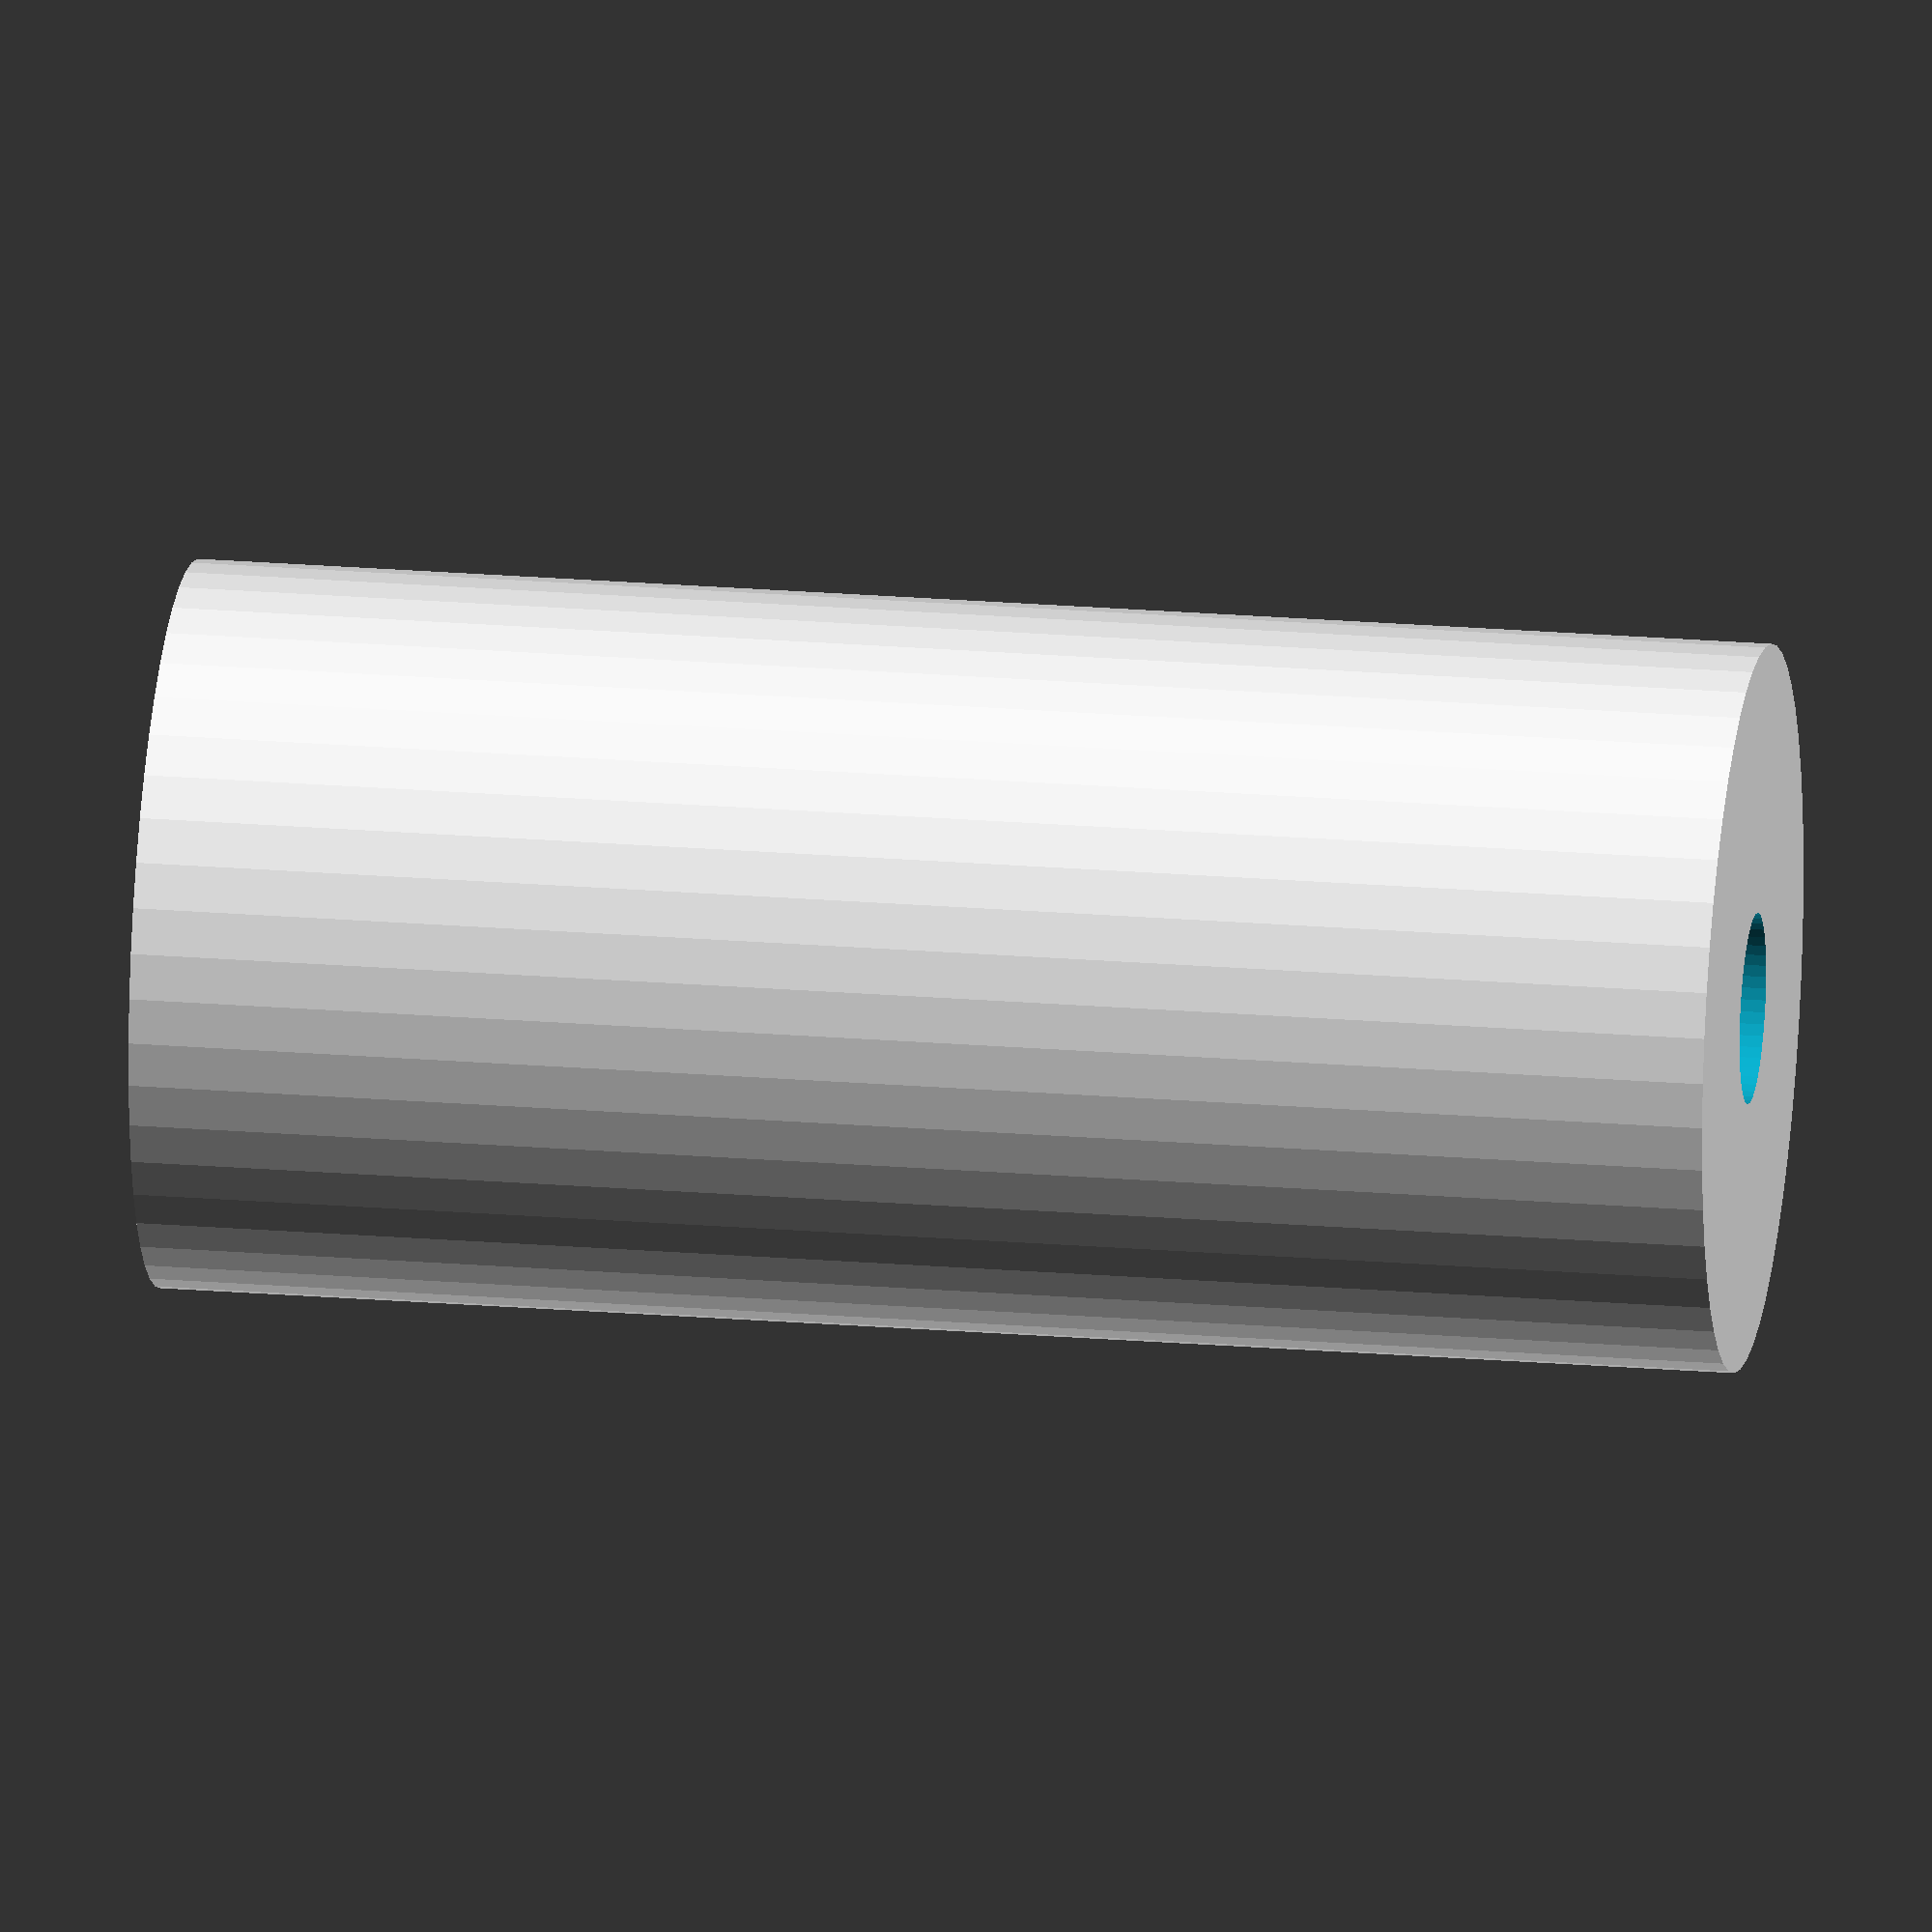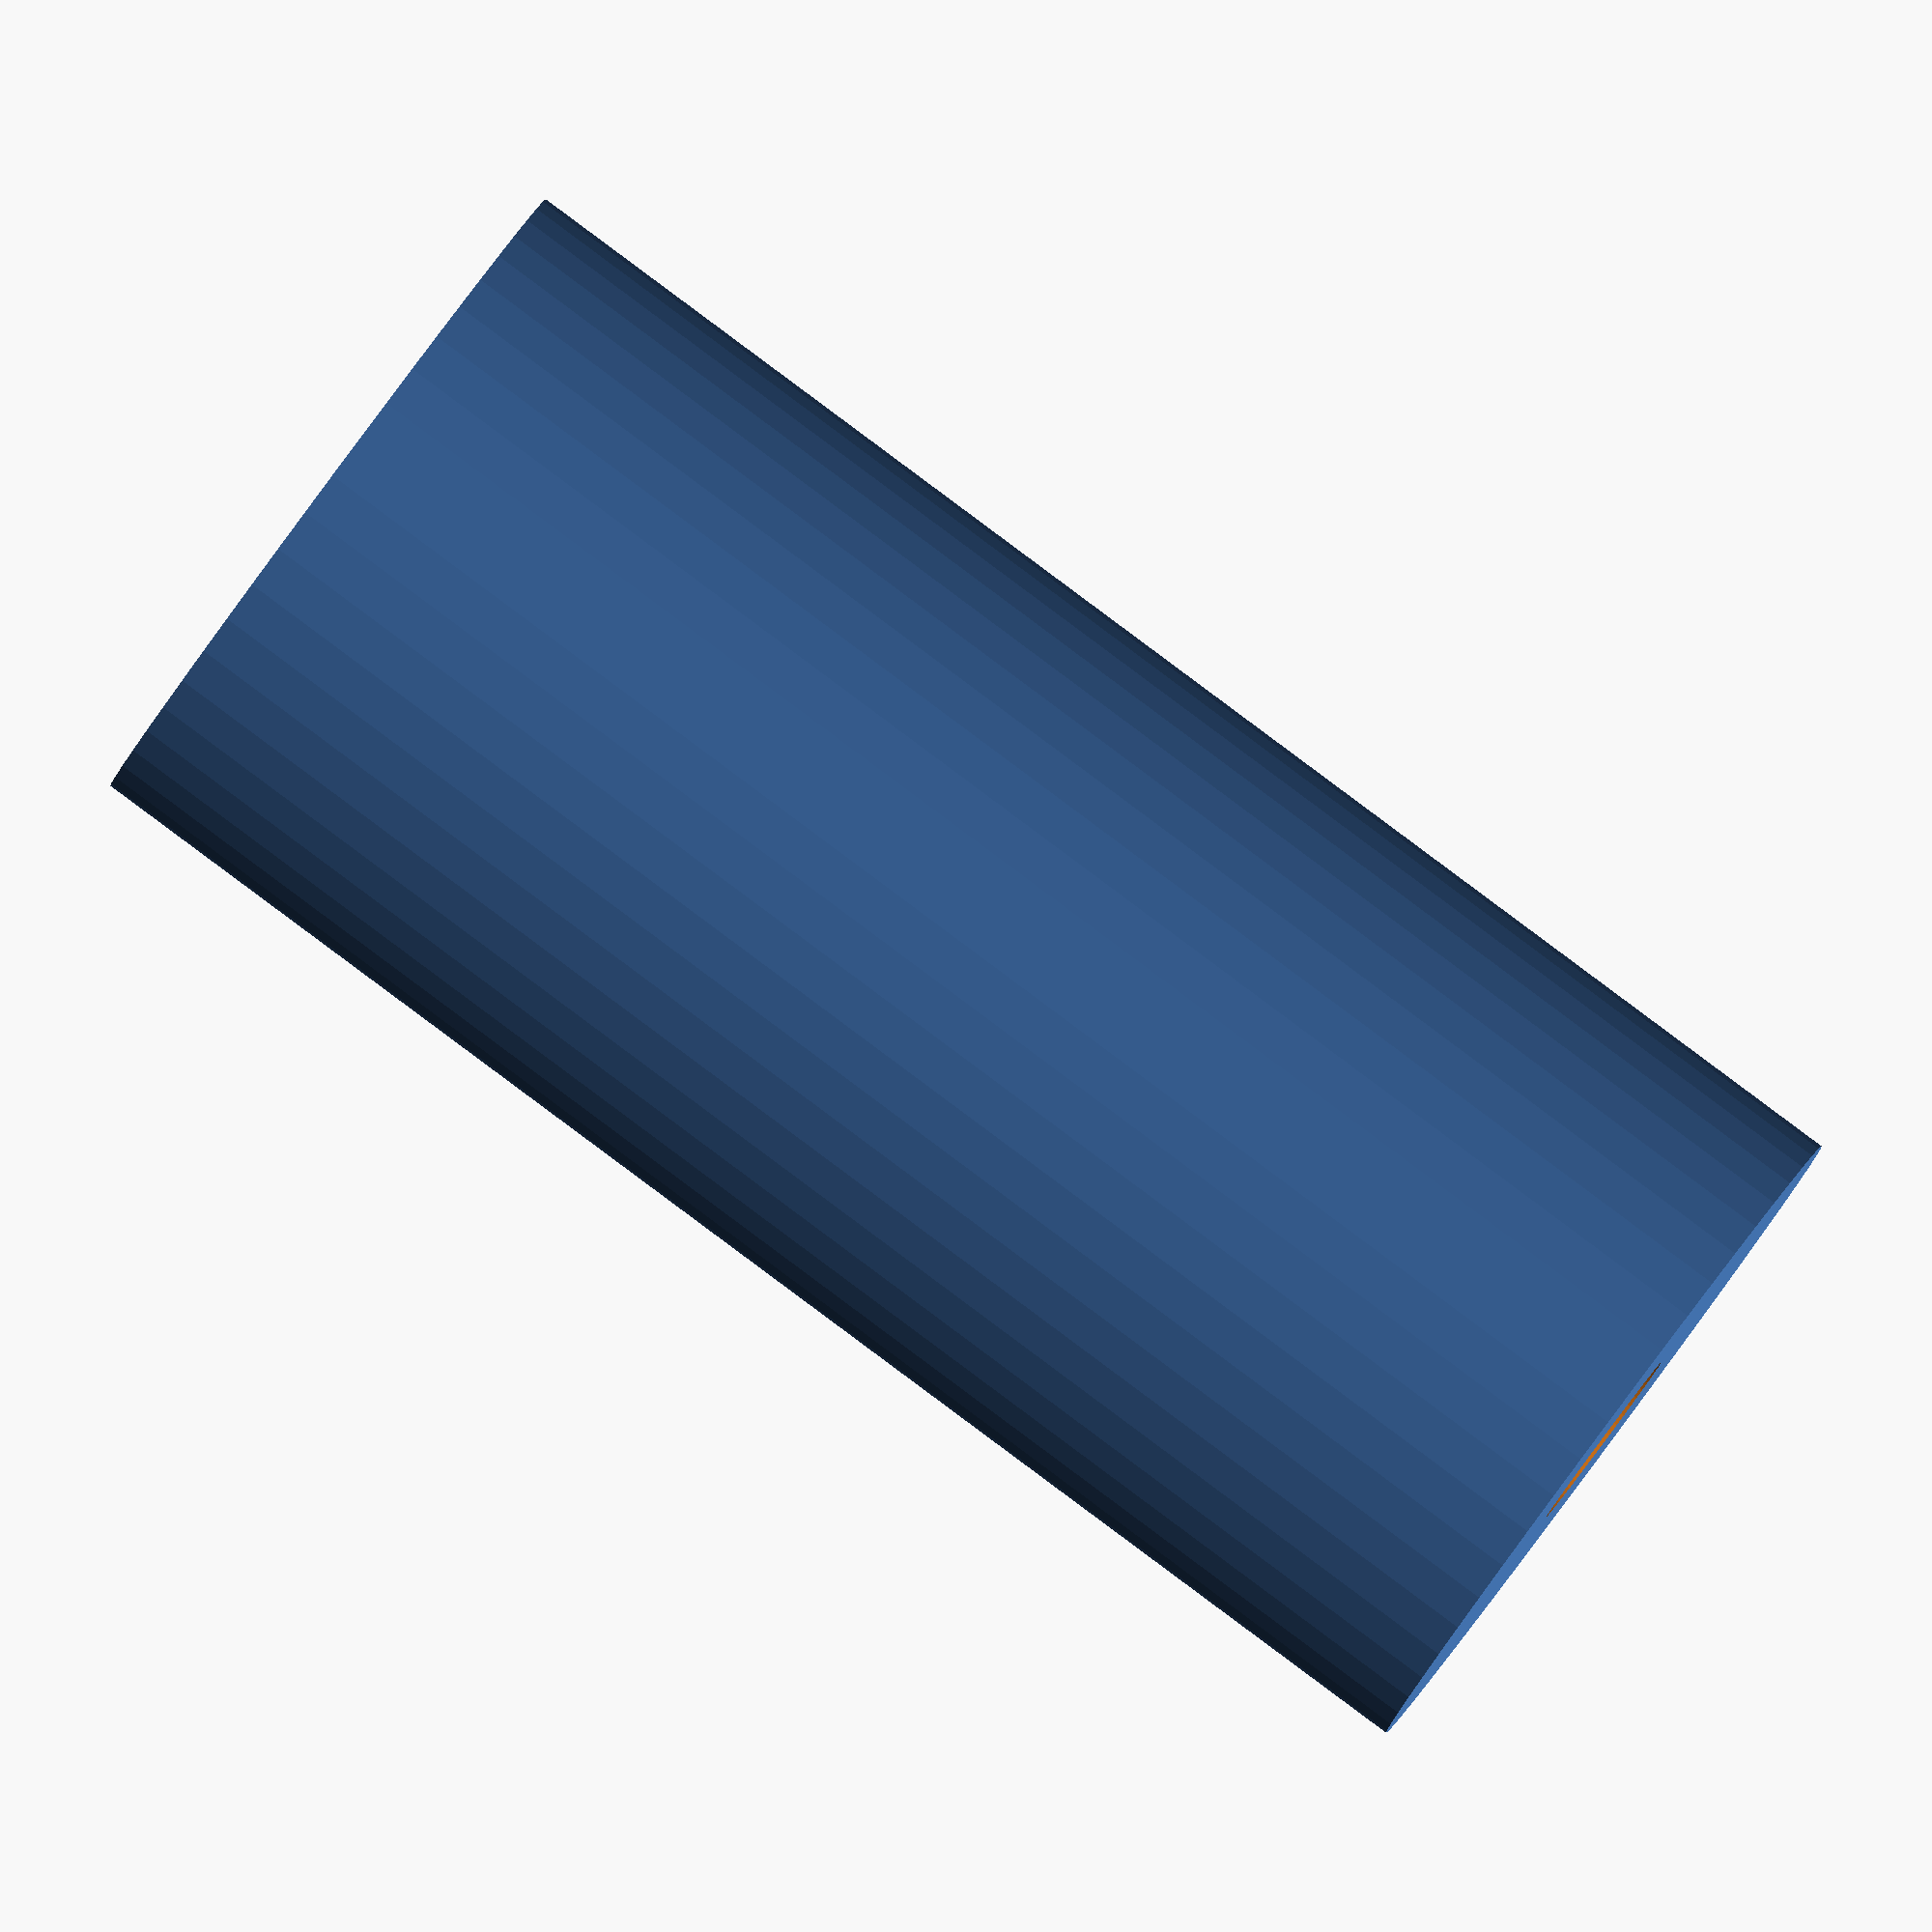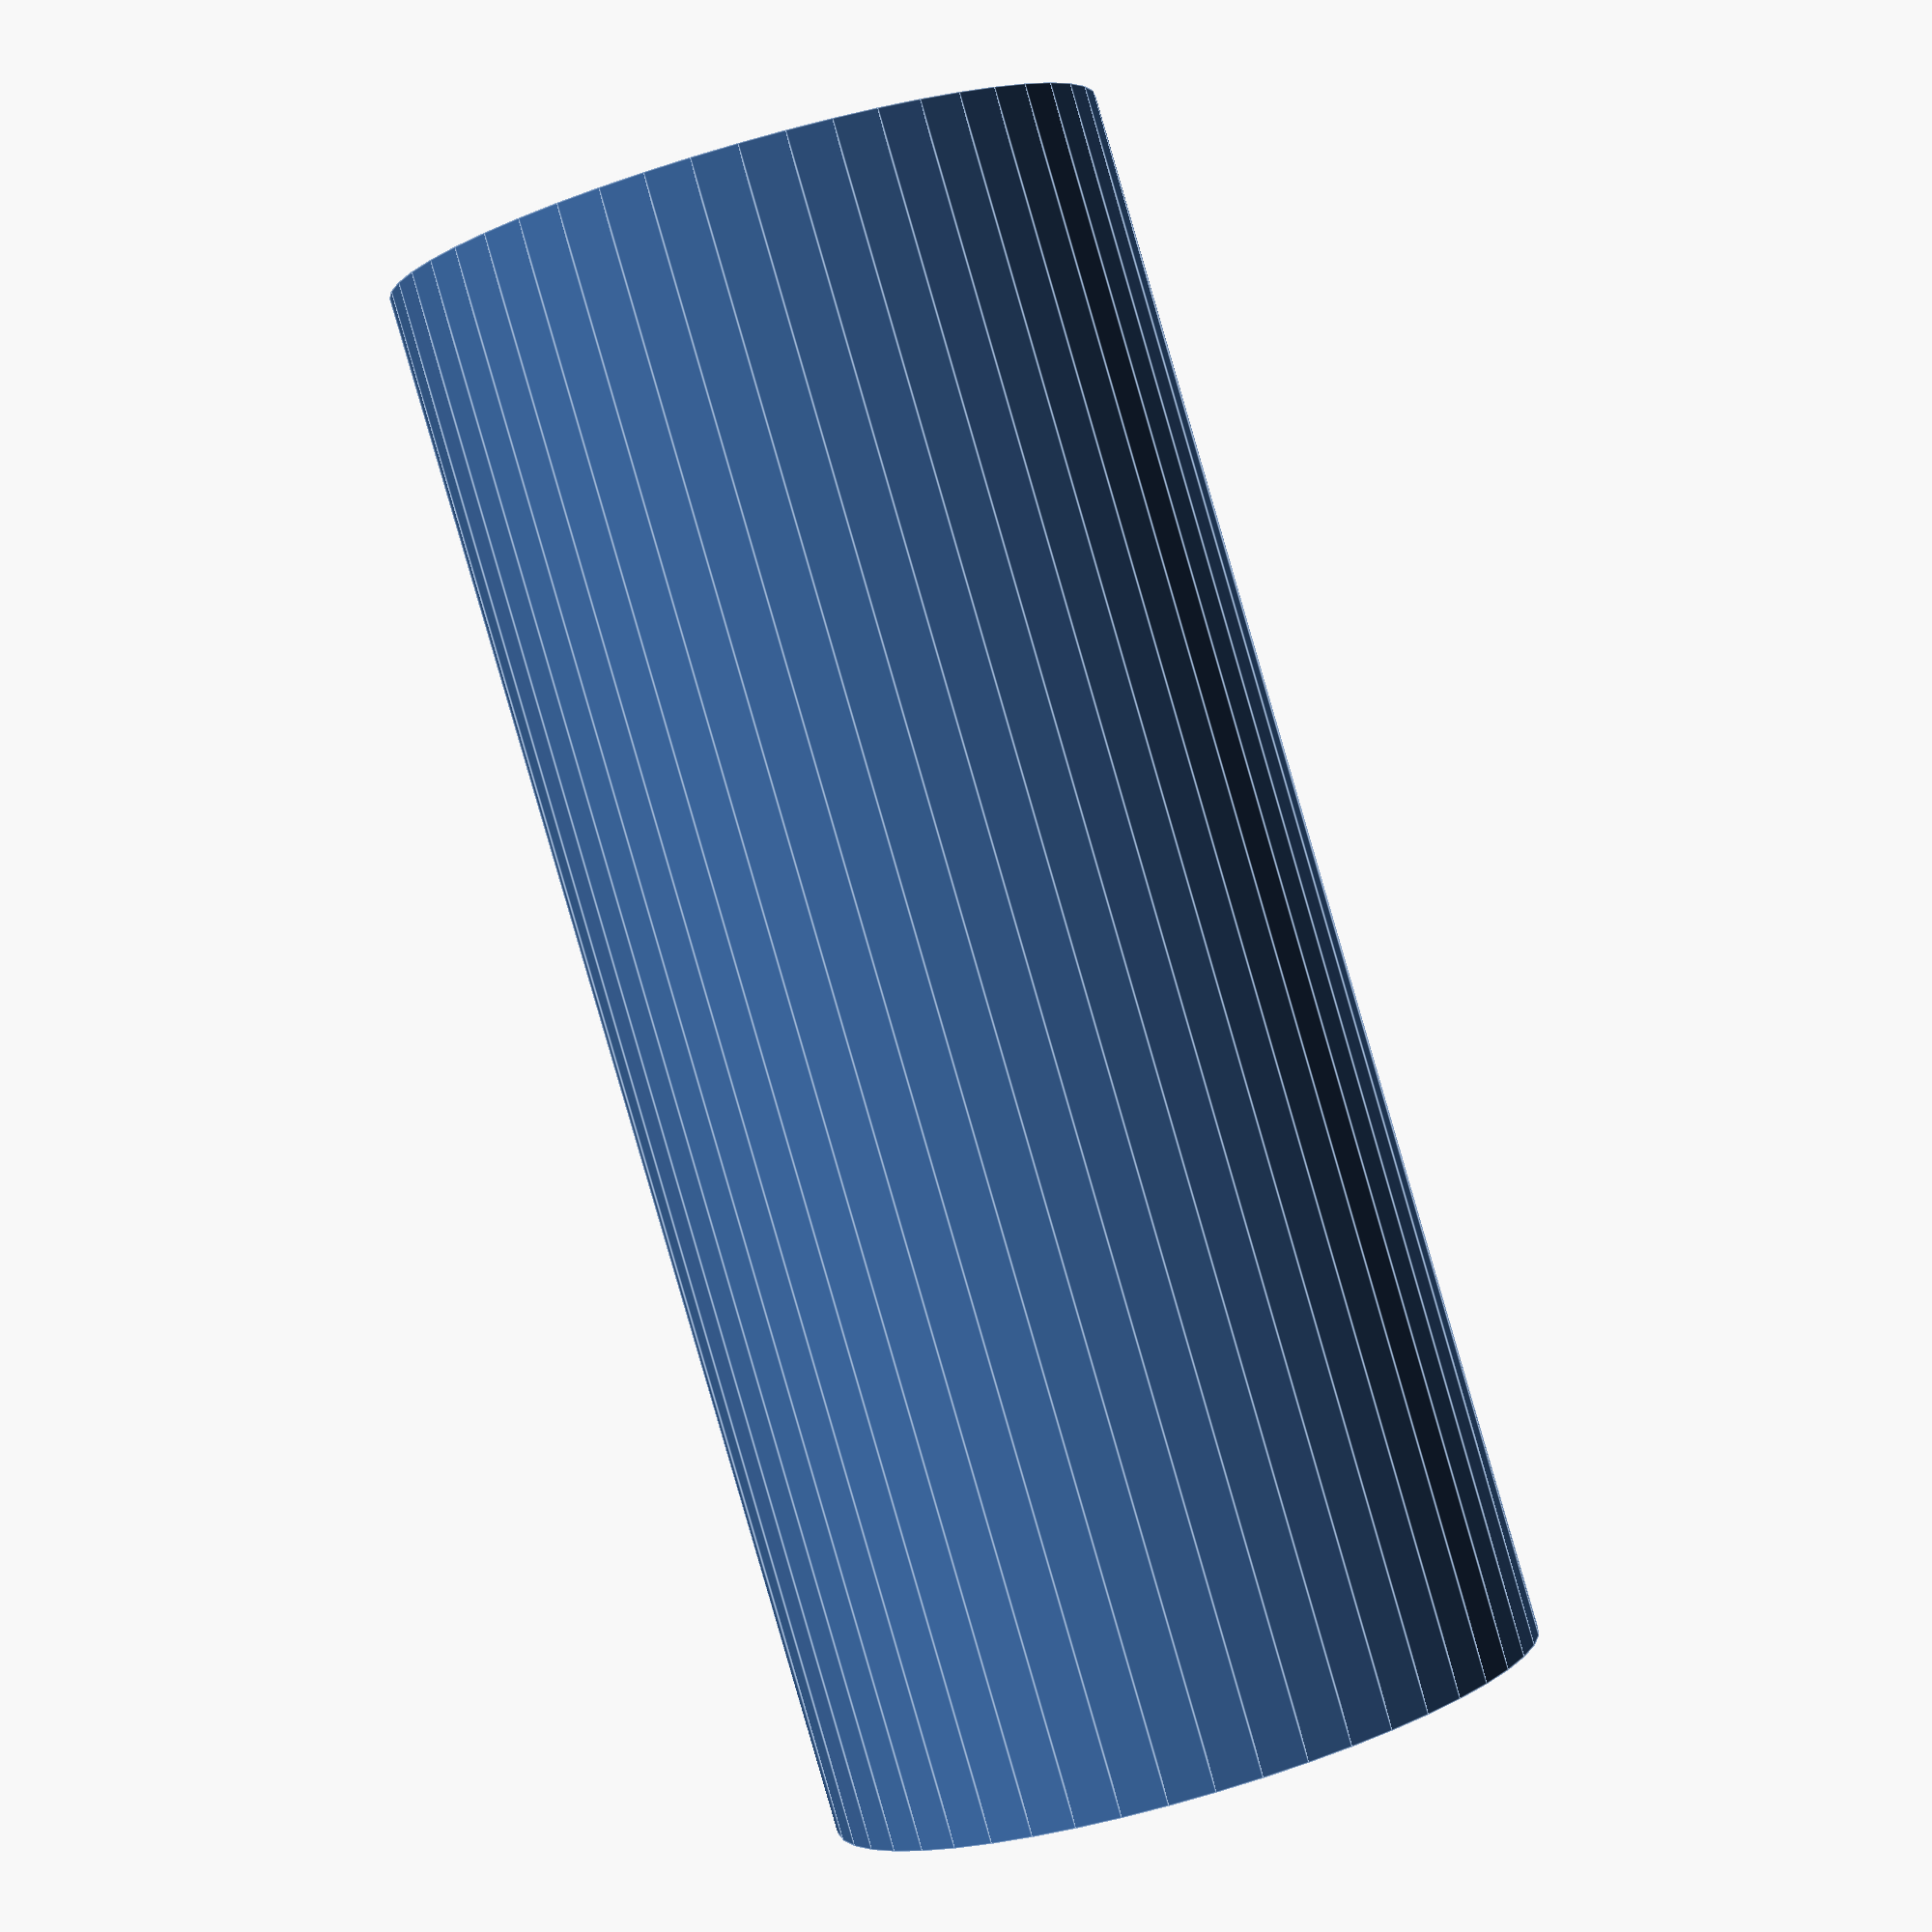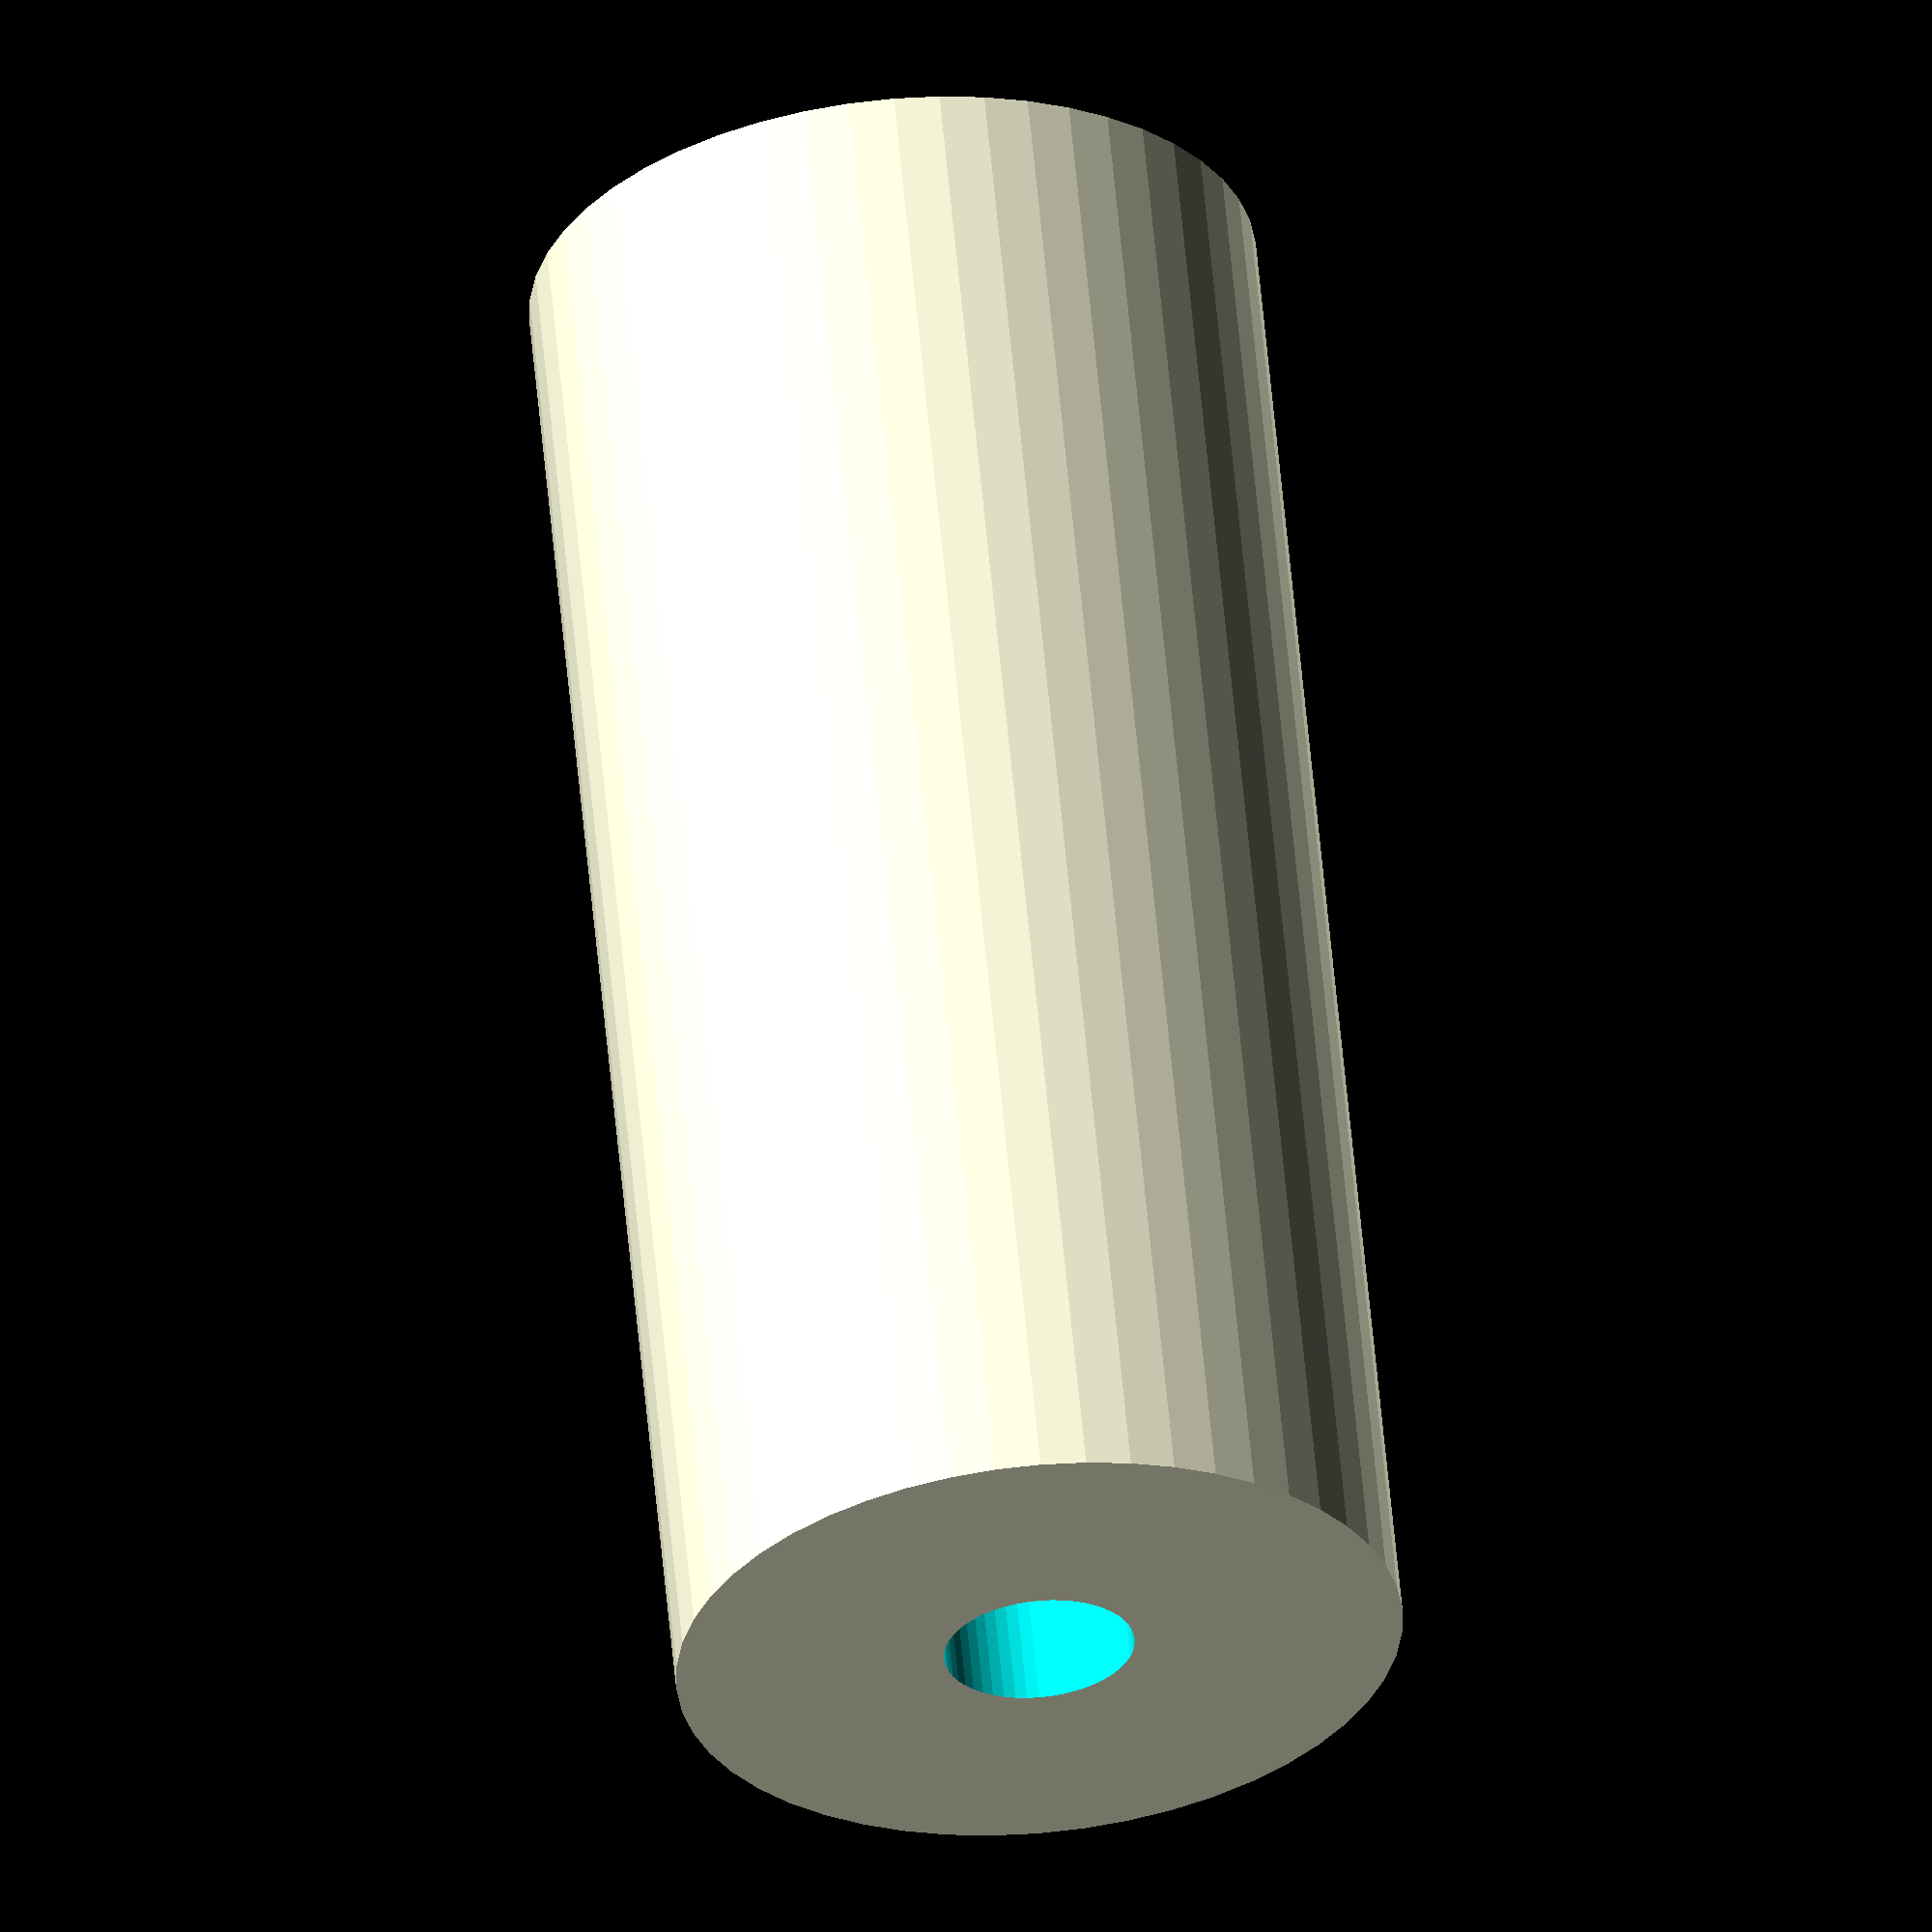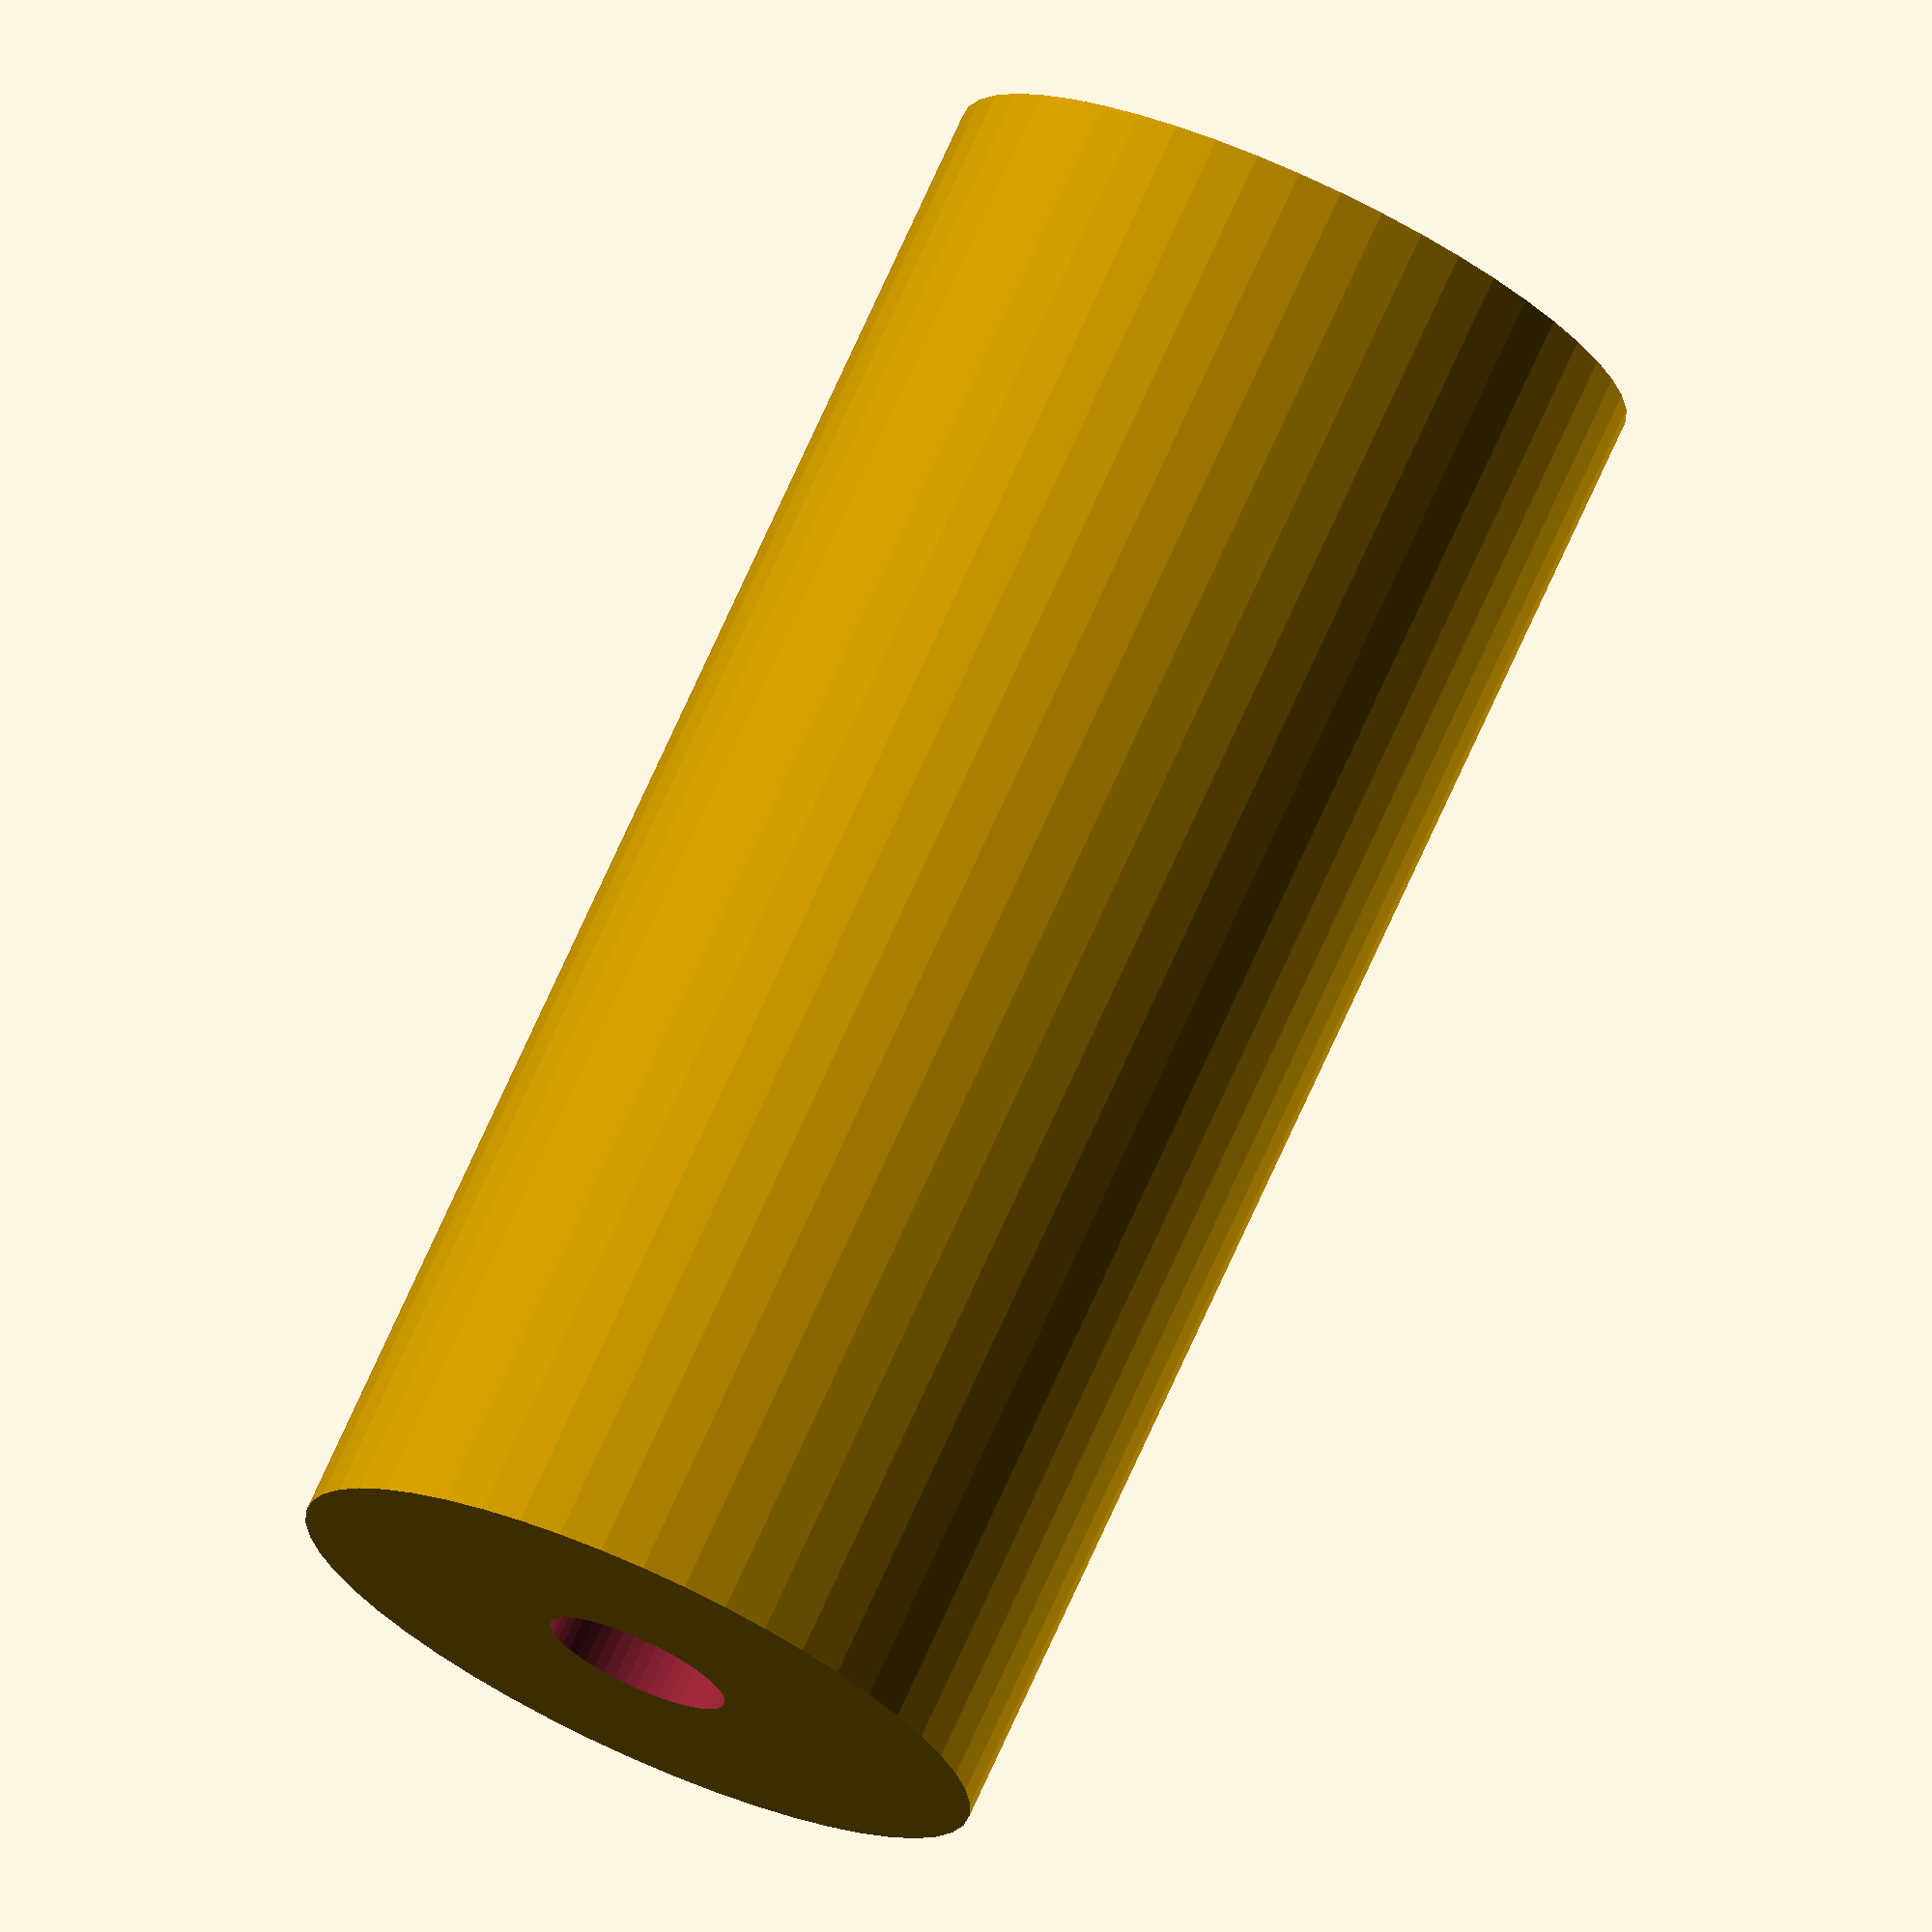
<openscad>
$fn = 50;


difference() {
	union() {
		translate(v = [0, 0, -43.5000000000]) {
			cylinder(h = 87, r = 20.0000000000);
		}
	}
	union() {
		translate(v = [0, 0, -100.0000000000]) {
			cylinder(h = 200, r = 5.2500000000);
		}
	}
}
</openscad>
<views>
elev=337.4 azim=234.4 roll=98.0 proj=o view=wireframe
elev=271.8 azim=268.9 roll=126.6 proj=o view=wireframe
elev=88.8 azim=250.2 roll=196.2 proj=p view=edges
elev=120.3 azim=147.8 roll=185.3 proj=o view=solid
elev=285.5 azim=218.7 roll=204.4 proj=o view=solid
</views>
